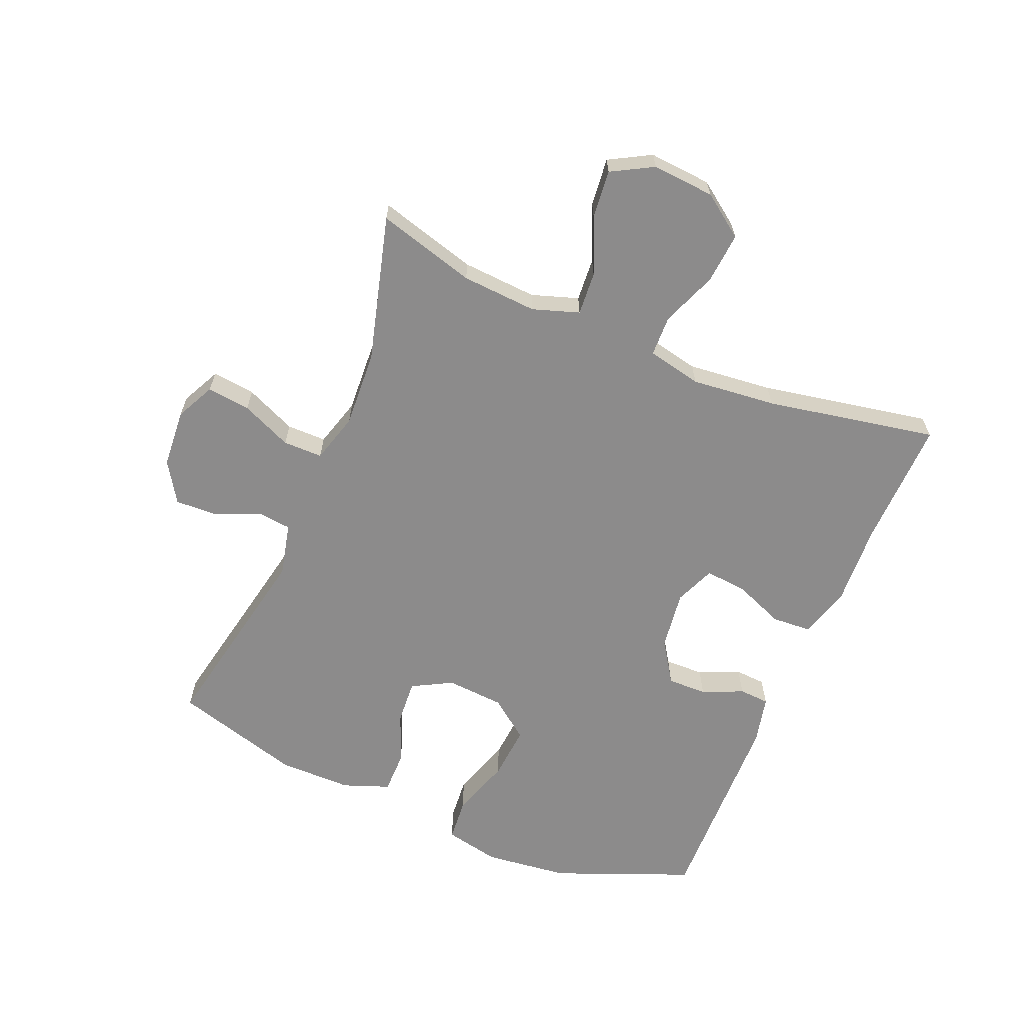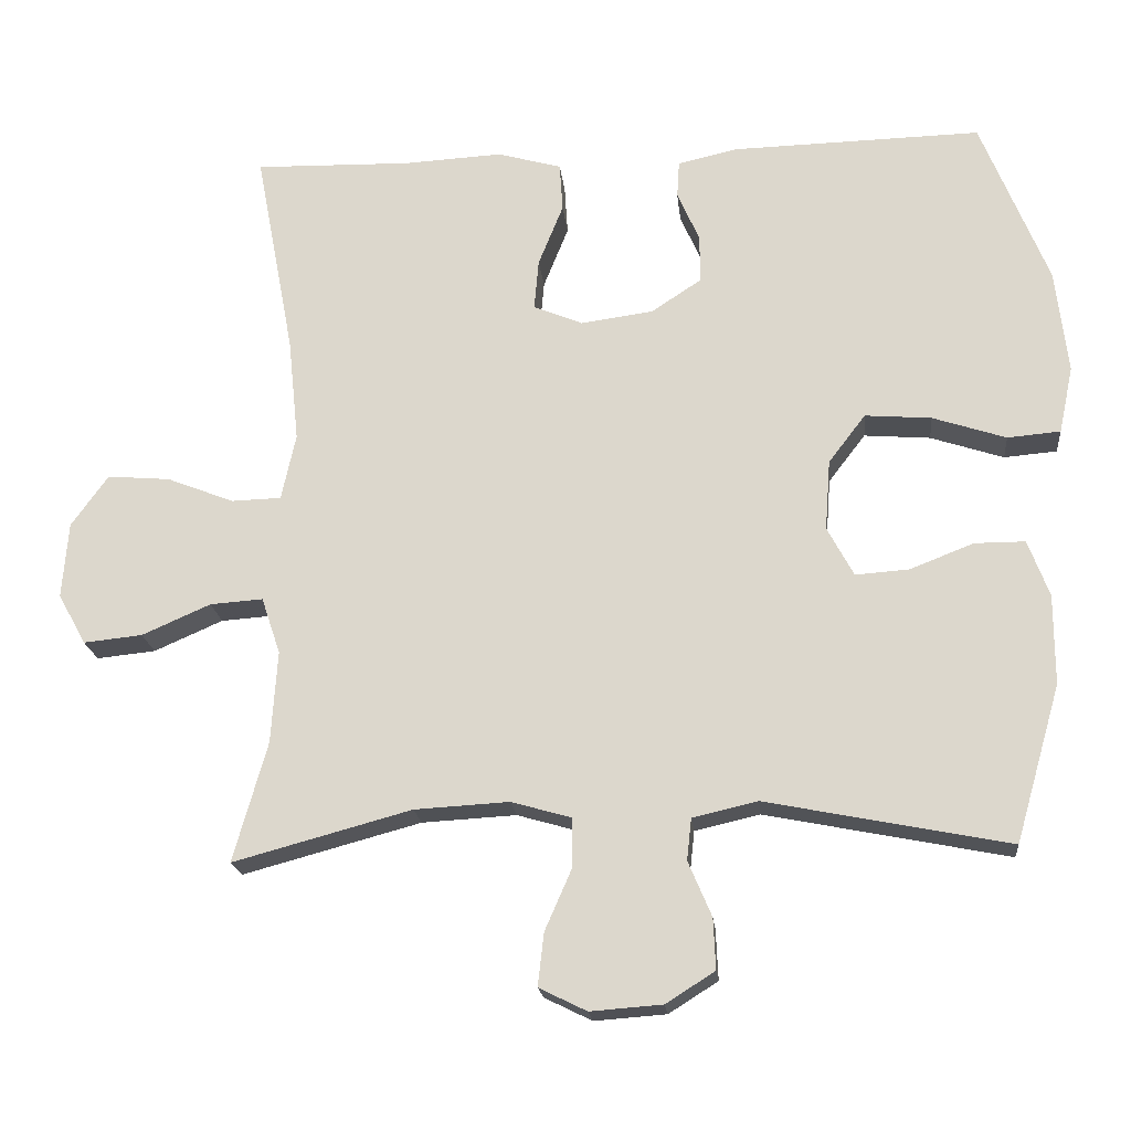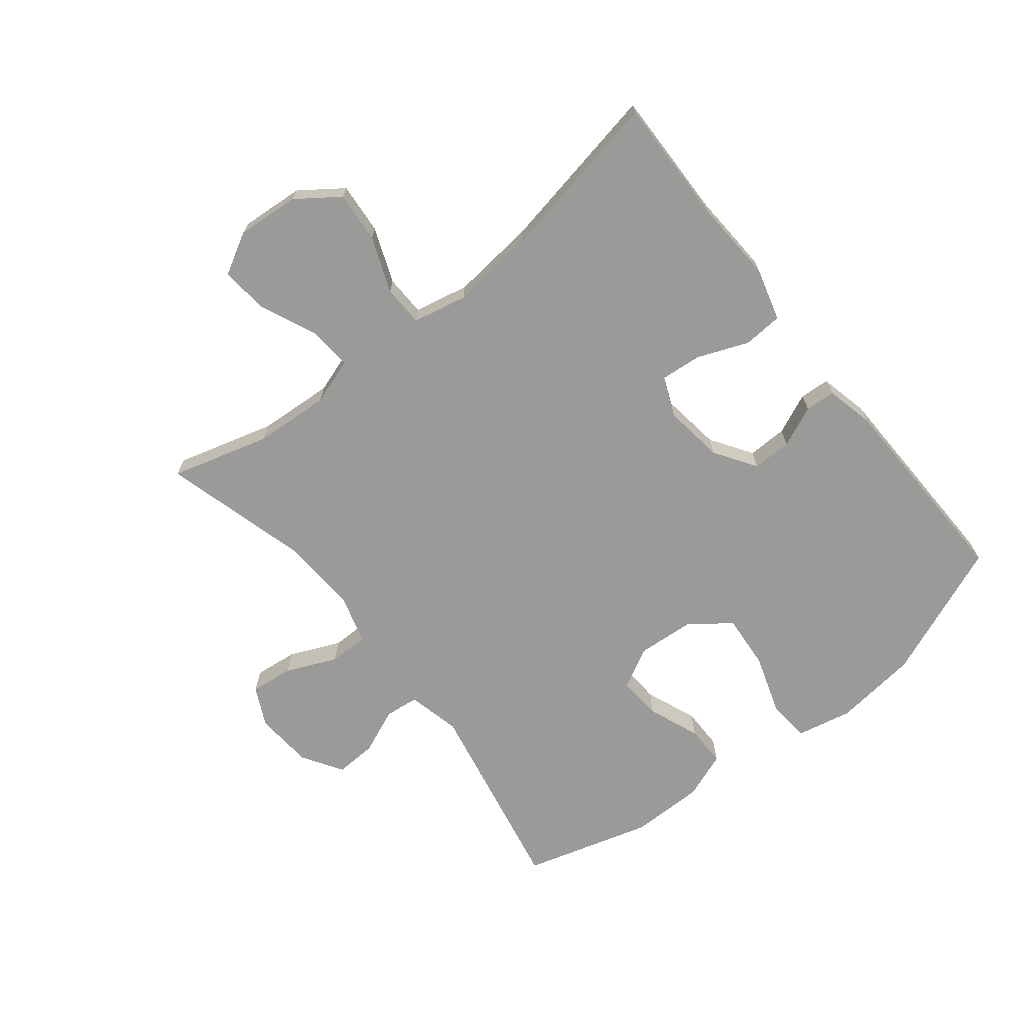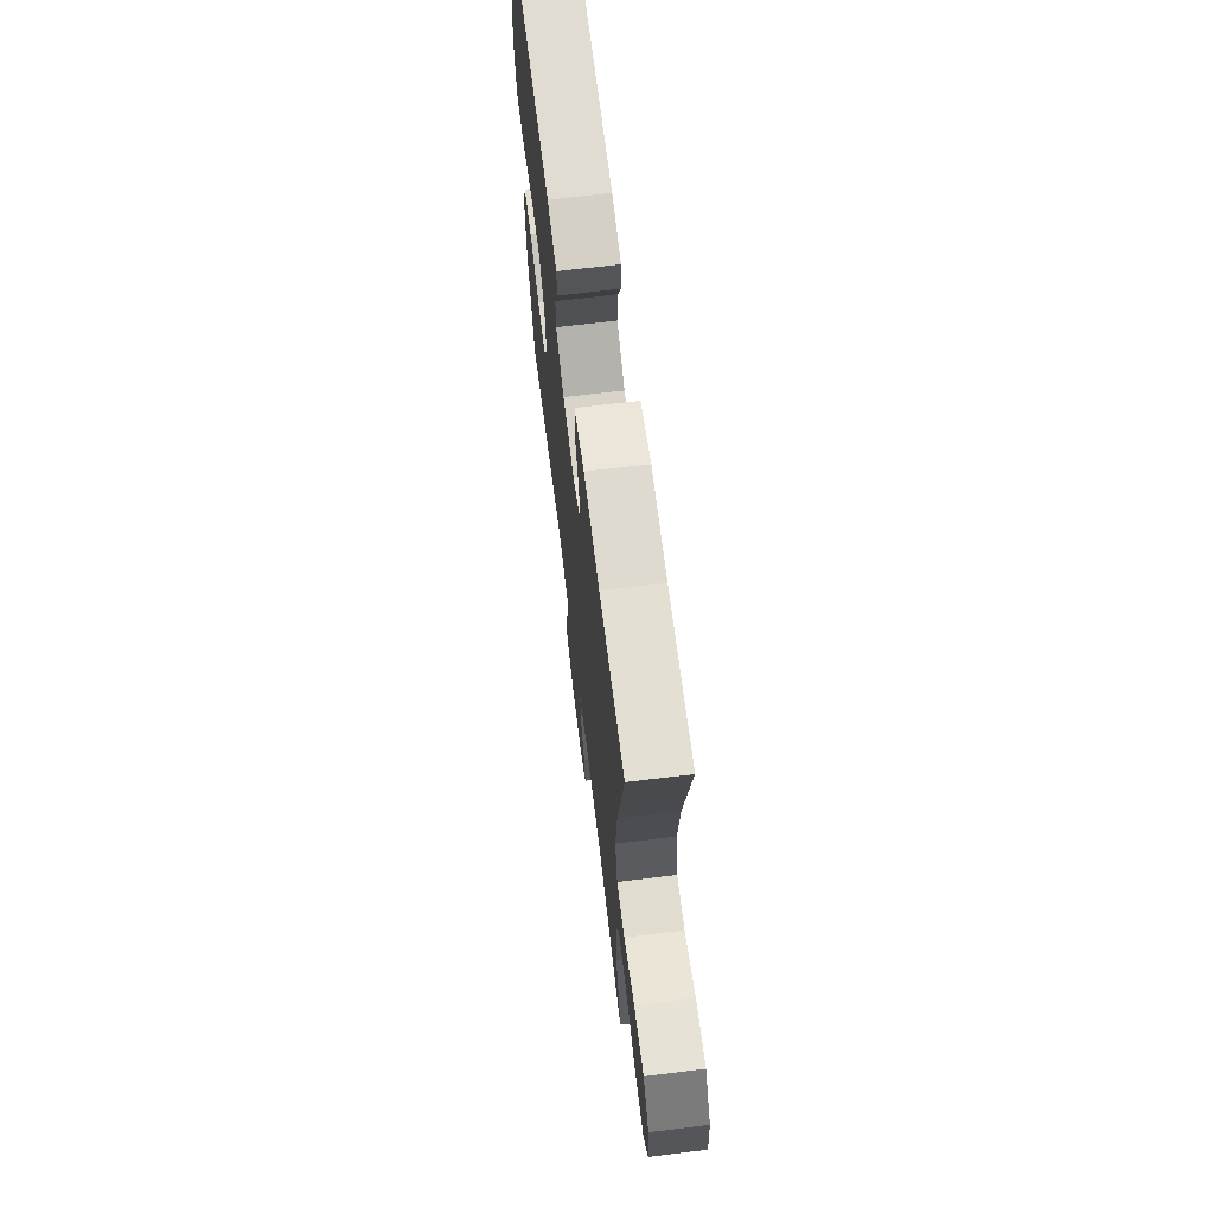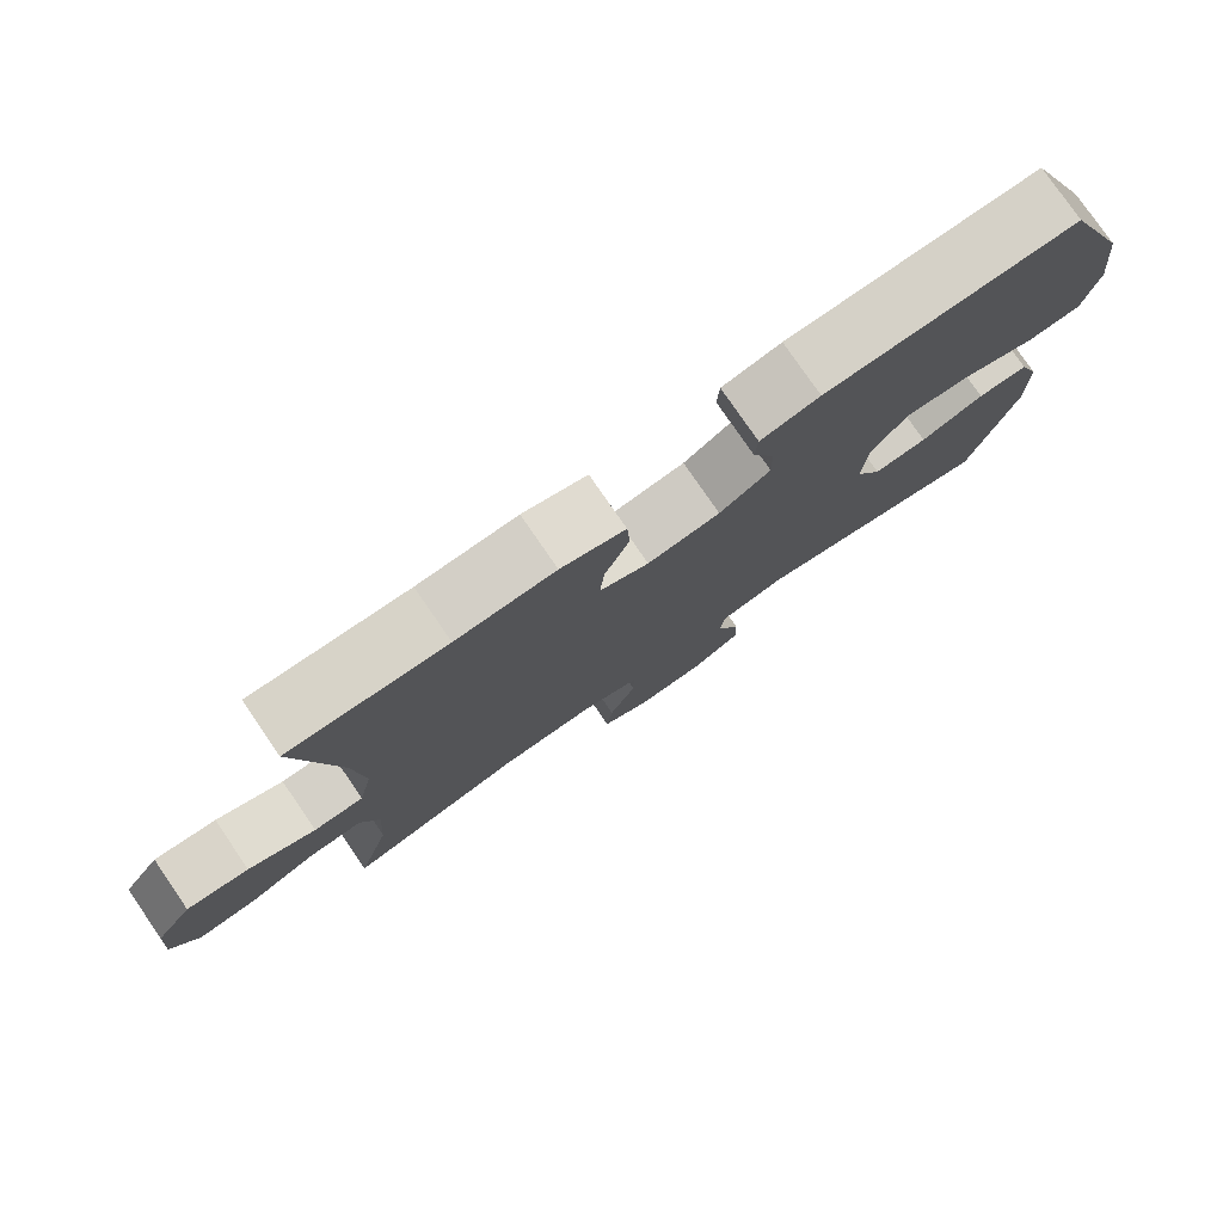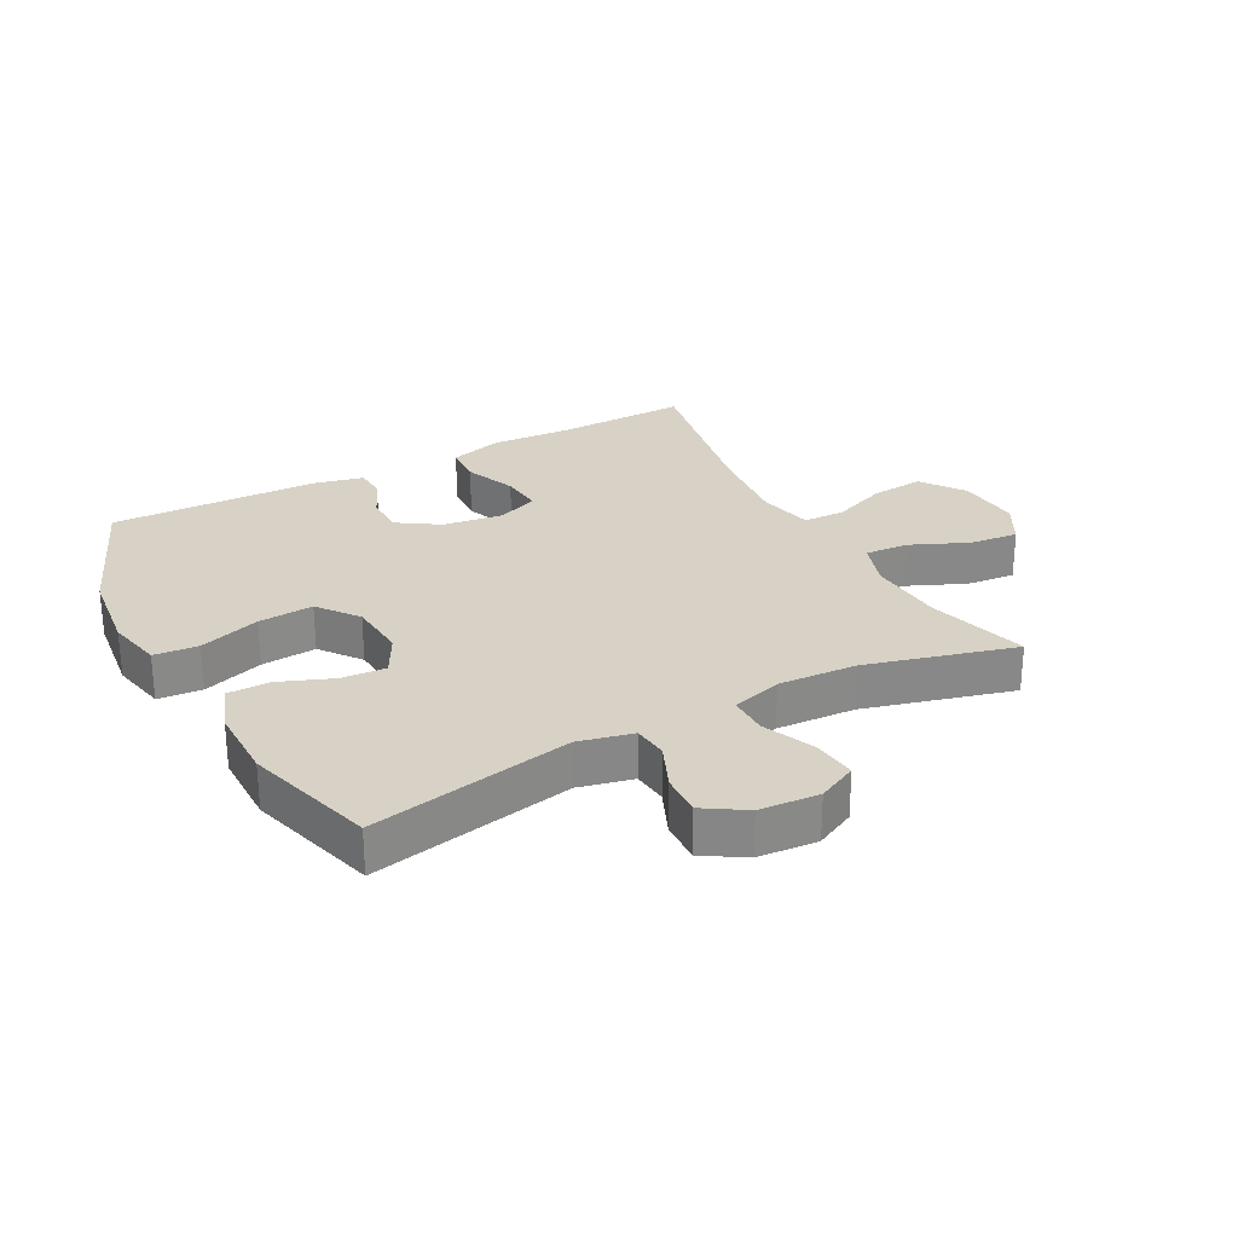
<metadata>
{"format":"obj","ext":"obj","renderer":"f3d","projection":"perspective","resolution":1024,"background":"white","views":[{"elev":-64.0,"azim":-112.7,"up":"+Y"},{"elev":-19.5,"azim":5.7,"up":"+Z"},{"elev":-69.2,"azim":-51.4,"up":"+Y"},{"elev":67.9,"azim":-97.0,"up":"+Z"},{"elev":78.4,"azim":-34.5,"up":"+Z"},{"elev":27.4,"azim":151.8,"up":"+Y"}]}
</metadata>
<code>
v -0.5 0.07 -0.5
v -0.455 0.07 -0.341
v -0.447 0.07 -0.219
v -0.472 0.07 -0.144
v -0.542 0.07 -0.149
v -0.633 0.07 -0.189
v -0.711 0.07 -0.197
v -0.748 0.07 -0.13
v -0.74 0.07 -0.029
v -0.691 0.07 0.039
v -0.608 0.07 0.032
v -0.519 0.07 -0.003
v -0.453 0.07 -0.001
v -0.434 0.07 0.087
v -0.448 0.07 0.224
v -0.5 0.07 0.5
v -0.292 0.07 0.495
v -0.161 0.07 0.502
v -0.076 0.07 0.478
v -0.072 0.07 0.414
v -0.105 0.07 0.332
v -0.111 0.07 0.265
v -0.046 0.07 0.238
v 0.05 0.07 0.251
v 0.117 0.07 0.295
v 0.116 0.07 0.359
v 0.087 0.07 0.425
v 0.09 0.07 0.474
v 0.168 0.07 0.492
v 0.5 0.07 0.5
v 0.589 0.07 0.279
v 0.605 0.07 0.142
v 0.586 0.07 0.053
v 0.516 0.07 0.047
v 0.419 0.07 0.079
v 0.331 0.07 0.086
v 0.282 0.07 0.022
v 0.275 0.07 -0.072
v 0.31 0.07 -0.137
v 0.381 0.07 -0.132
v 0.465 0.07 -0.099
v 0.532 0.07 -0.099
v 0.56 0.07 -0.174
v 0.56 0.07 -0.293
v 0.5 0.07 -0.5
v 0.178 0.07 -0.436
v 0.092 0.07 -0.456
v 0.086 0.07 -0.511
v 0.117 0.07 -0.584
v 0.12 0.07 -0.651
v 0.055 0.07 -0.692
v -0.04 0.07 -0.699
v -0.103 0.07 -0.668
v -0.095 0.07 -0.598
v -0.059 0.07 -0.516
v -0.059 0.07 -0.452
v -0.139 0.07 -0.429
v -0.264 0.07 -0.436
v -0.5 0 -0.5
v -0.455 0 -0.341
v -0.447 0 -0.219
v -0.472 0 -0.144
v -0.542 0 -0.149
v -0.633 0 -0.189
v -0.711 0 -0.197
v -0.748 0 -0.13
v -0.74 0 -0.029
v -0.691 0 0.039
v -0.608 0 0.032
v -0.519 0 -0.003
v -0.453 0 -0.001
v -0.434 0 0.087
v -0.448 0 0.224
v -0.5 0 0.5
v -0.292 0 0.495
v -0.161 0 0.502
v -0.076 0 0.478
v -0.072 0 0.414
v -0.105 0 0.332
v -0.111 0 0.265
v -0.046 0 0.238
v 0.05 0 0.251
v 0.117 0 0.295
v 0.116 0 0.359
v 0.087 0 0.425
v 0.09 0 0.474
v 0.168 0 0.492
v 0.5 0 0.5
v 0.589 0 0.279
v 0.605 0 0.142
v 0.586 0 0.053
v 0.516 0 0.047
v 0.419 0 0.079
v 0.331 0 0.086
v 0.282 0 0.022
v 0.275 0 -0.072
v 0.31 0 -0.137
v 0.381 0 -0.132
v 0.465 0 -0.099
v 0.532 0 -0.099
v 0.56 0 -0.174
v 0.56 0 -0.293
v 0.5 0 -0.5
v 0.178 0 -0.436
v 0.092 0 -0.456
v 0.086 0 -0.511
v 0.117 0 -0.584
v 0.12 0 -0.651
v 0.055 0 -0.692
v -0.04 0 -0.699
v -0.103 0 -0.668
v -0.095 0 -0.598
v -0.059 0 -0.516
v -0.059 0 -0.452
v -0.139 0 -0.429
v -0.264 0 -0.436
f 52 53 54 55
f 52 55 56
f 51 52 56
f 48 49 50 51
f 47 48 51 56
f 46 47 56 57
f 44 45 46
f 43 44 46 57
f 40 41 42 43
f 39 40 43 57
f 32 33 34 35
f 32 35 36
f 31 32 36
f 30 31 36
f 29 30 36 37
f 26 27 28 29
f 25 26 29 37
f 18 19 20 21
f 17 18 21 22
f 15 16 17 22
f 14 15 22 23
f 9 10 11 12
f 9 12 13
f 8 9 13
f 5 6 7 8
f 4 5 8 13
f 3 4 13 14
f 58 1 2
f 58 2 3
f 38 39 57 58
f 24 25 37 38
f 23 24 38 58
f 3 14 23 58
f 113 112 111 110
f 114 113 110
f 114 110 109
f 109 108 107 106
f 114 109 106 105
f 115 114 105 104
f 104 103 102
f 115 104 102 101
f 101 100 99 98
f 115 101 98 97
f 93 92 91 90
f 94 93 90
f 94 90 89
f 94 89 88
f 95 94 88 87
f 87 86 85 84
f 95 87 84 83
f 79 78 77 76
f 80 79 76 75
f 80 75 74 73
f 81 80 73 72
f 70 69 68 67
f 71 70 67
f 71 67 66
f 66 65 64 63
f 71 66 63 62
f 72 71 62 61
f 60 59 116
f 61 60 116
f 116 115 97 96
f 96 95 83 82
f 116 96 82 81
f 116 81 72 61
f 1 59 60 2
f 2 60 61 3
f 3 61 62 4
f 4 62 63 5
f 5 63 64 6
f 6 64 65 7
f 7 65 66 8
f 8 66 67 9
f 9 67 68 10
f 10 68 69 11
f 11 69 70 12
f 12 70 71 13
f 13 71 72 14
f 14 72 73 15
f 15 73 74 16
f 16 74 75 17
f 17 75 76 18
f 18 76 77 19
f 19 77 78 20
f 20 78 79 21
f 21 79 80 22
f 22 80 81 23
f 23 81 82 24
f 24 82 83 25
f 25 83 84 26
f 26 84 85 27
f 27 85 86 28
f 28 86 87 29
f 29 87 88 30
f 30 88 89 31
f 31 89 90 32
f 32 90 91 33
f 33 91 92 34
f 34 92 93 35
f 35 93 94 36
f 36 94 95 37
f 37 95 96 38
f 38 96 97 39
f 39 97 98 40
f 40 98 99 41
f 41 99 100 42
f 42 100 101 43
f 43 101 102 44
f 44 102 103 45
f 45 103 104 46
f 46 104 105 47
f 47 105 106 48
f 48 106 107 49
f 49 107 108 50
f 50 108 109 51
f 51 109 110 52
f 52 110 111 53
f 53 111 112 54
f 54 112 113 55
f 55 113 114 56
f 56 114 115 57
f 57 115 116 58
f 58 116 59 1

</code>
